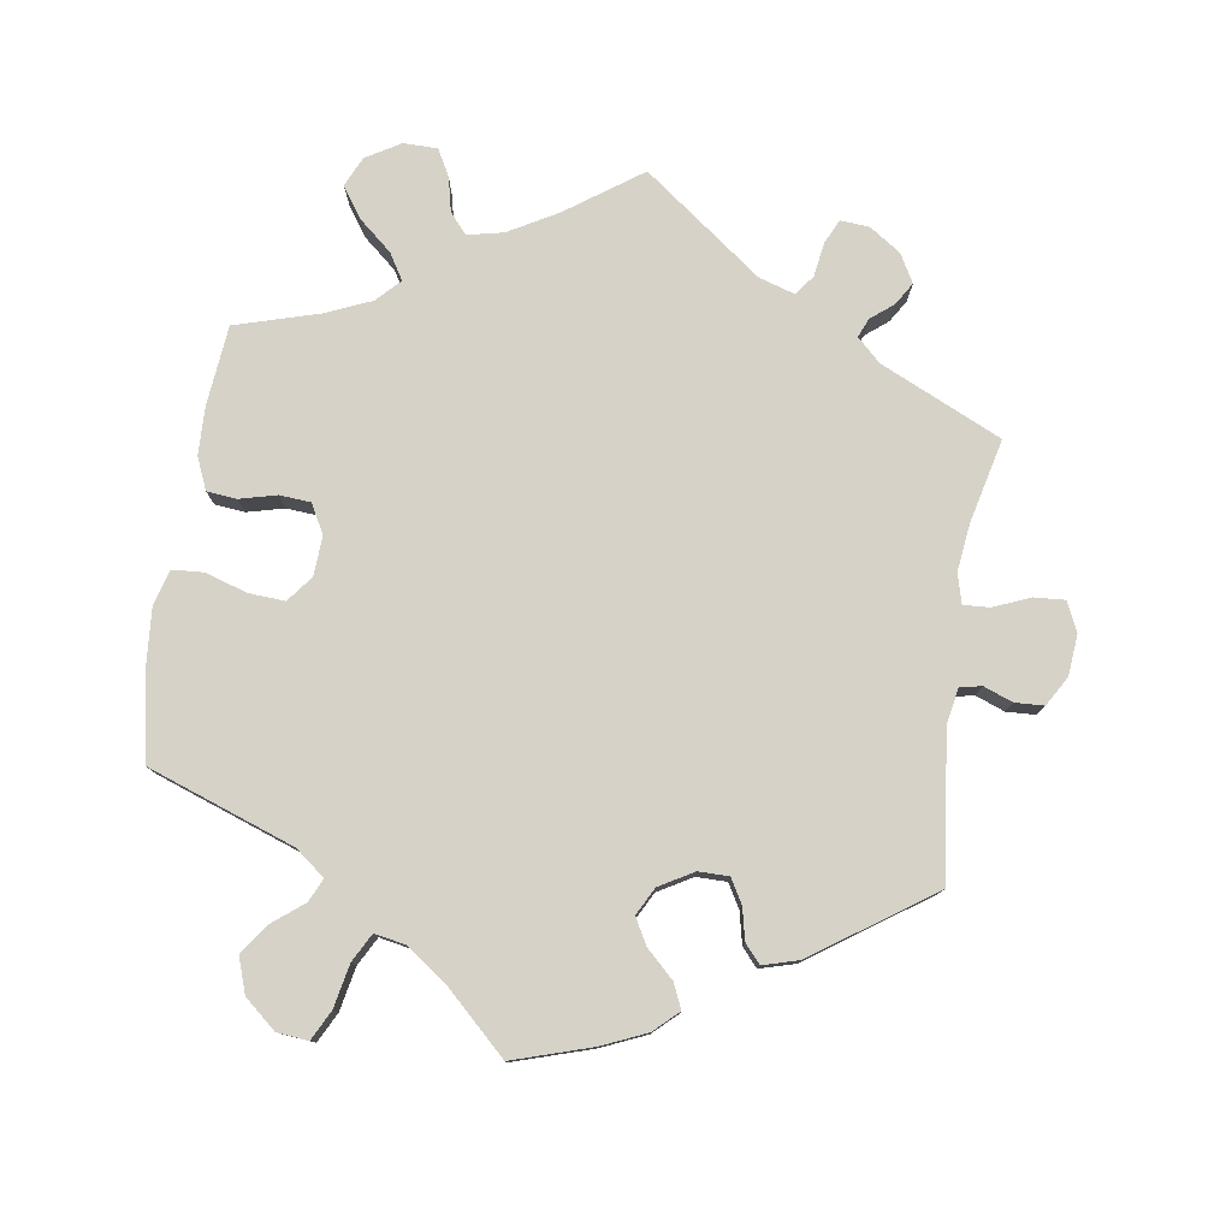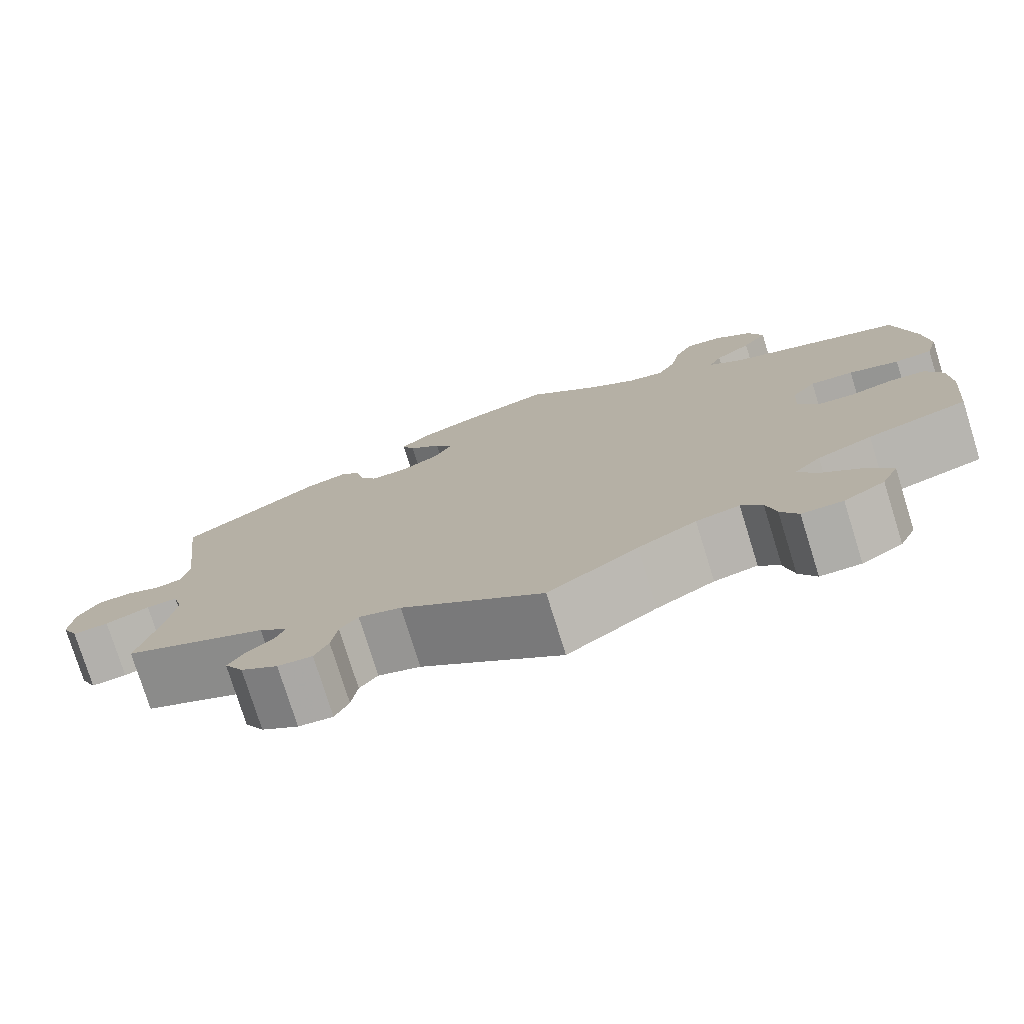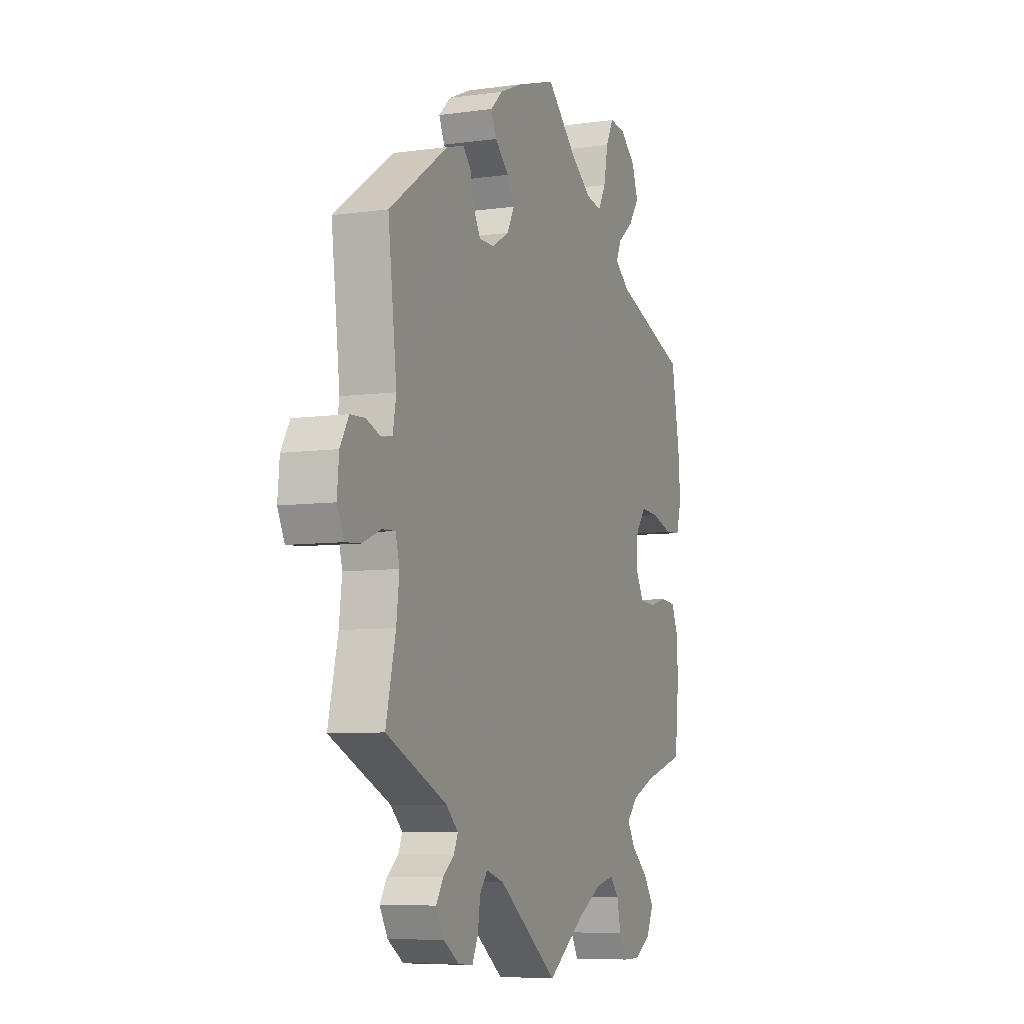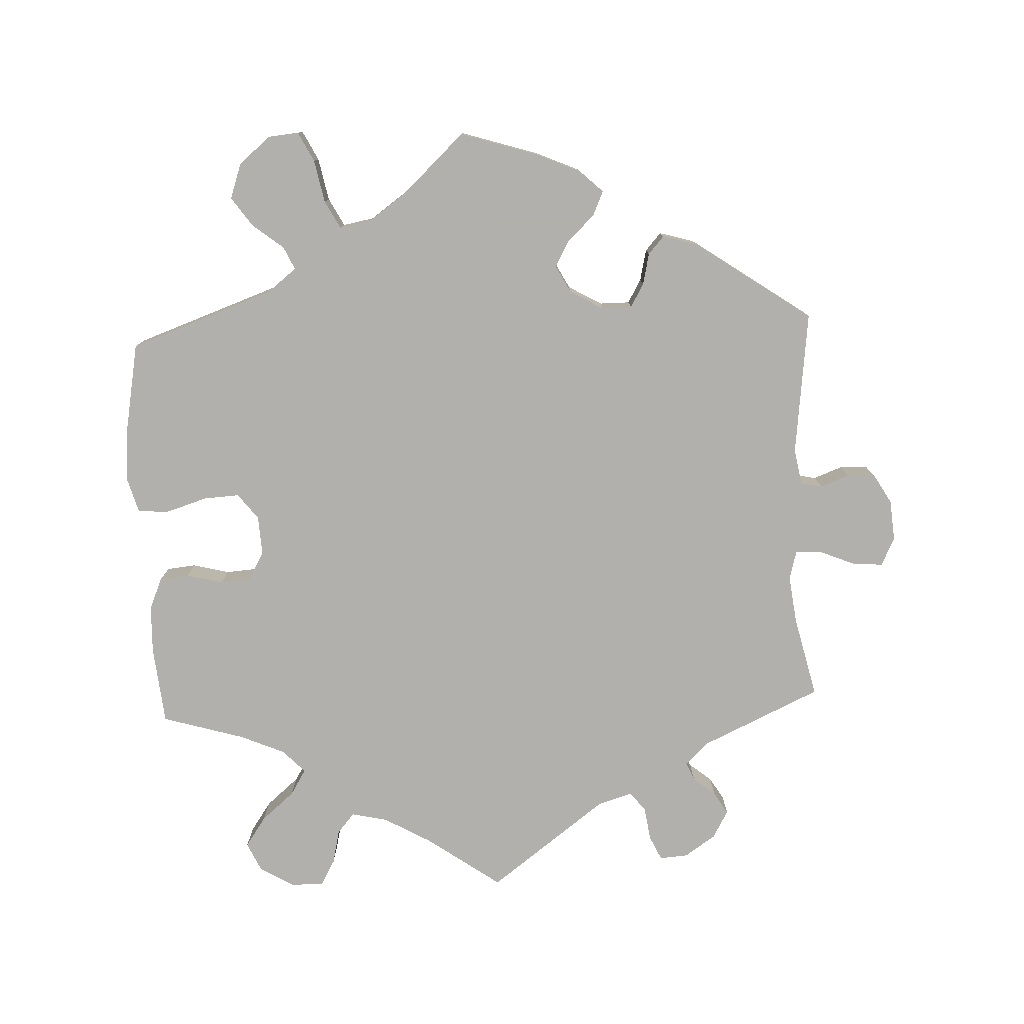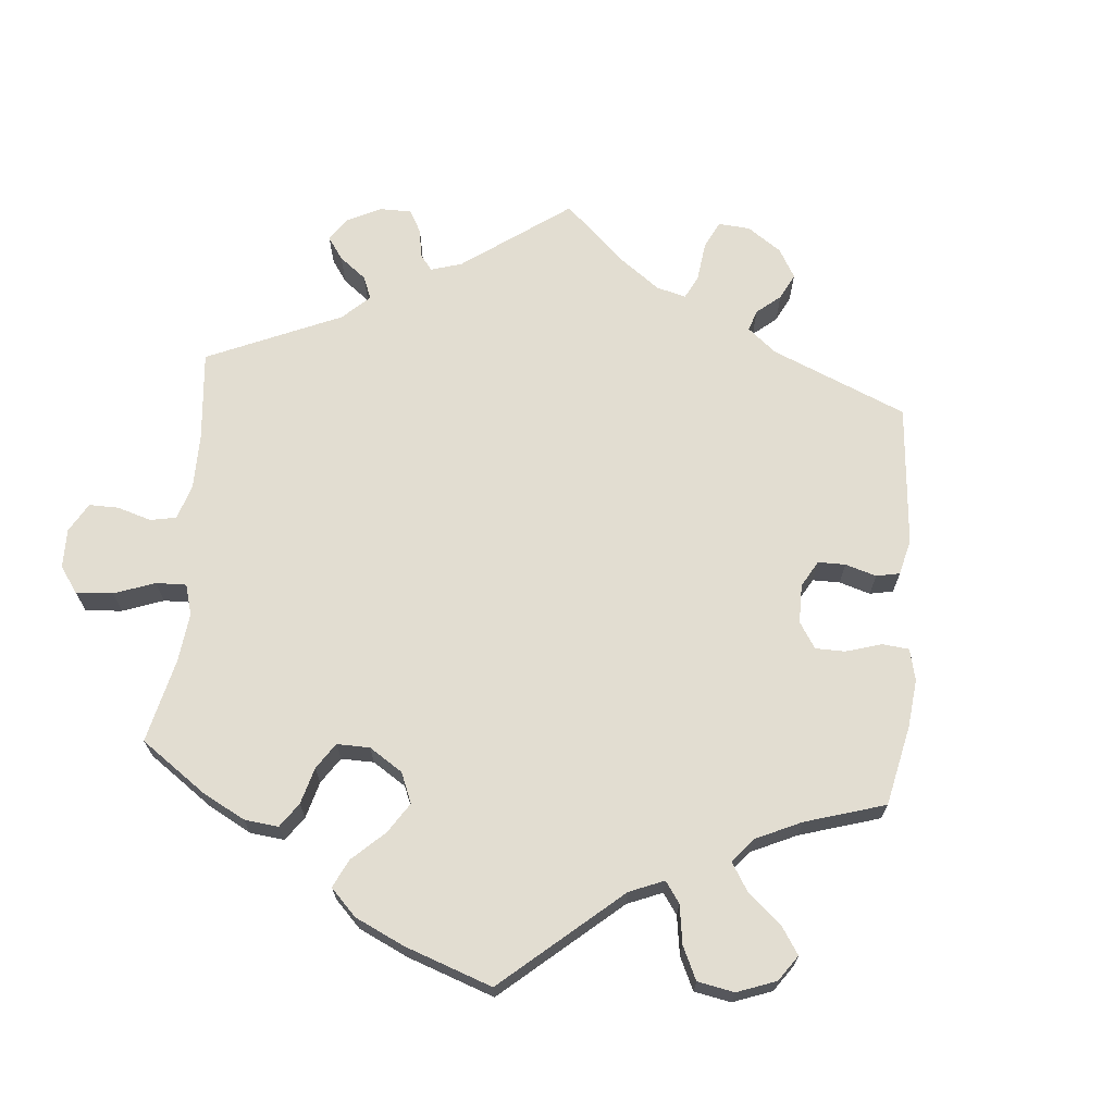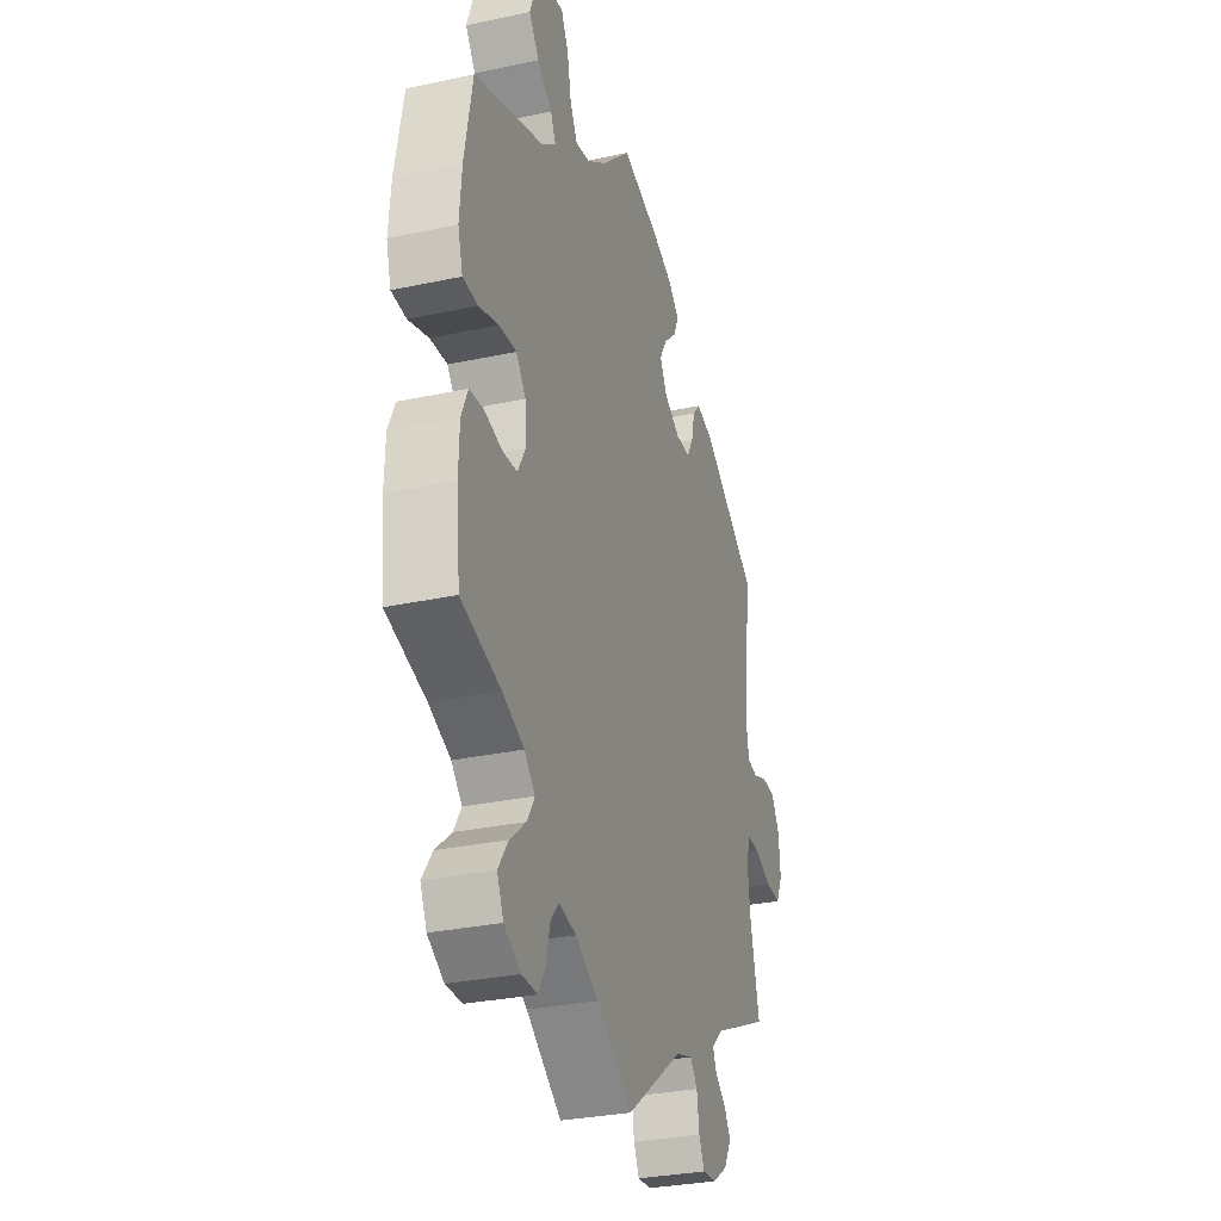
<metadata>
{"format":"obj","ext":"obj","renderer":"f3d","projection":"perspective","resolution":1024,"background":"white","views":[{"elev":78.5,"azim":8.7,"up":"+Y"},{"elev":-77.1,"azim":-162.7,"up":"+Z"},{"elev":-7.2,"azim":112.0,"up":"+Z"},{"elev":-78.6,"azim":2.5,"up":"+Y"},{"elev":68.5,"azim":-55.0,"up":"+Y"},{"elev":-30.2,"azim":-72.6,"up":"+Z"}]}
</metadata>
<code>
v 0.107 0.07 0.544
v 0.169 0.07 0.517
v 0.202 0.07 0.486
v 0.187 0.07 0.452
v 0.149 0.07 0.416
v 0.129 0.07 0.38
v 0.149 0.07 0.342
v 0.196 0.07 0.315
v 0.238 0.07 0.315
v 0.257 0.07 0.348
v 0.267 0.07 0.392
v 0.289 0.07 0.417
v 0.338 0.07 0.403
v 0.501 0.07 0.29
v 0.477 0.07 0.088
v 0.486 0.07 0.038
v 0.516 0.07 0.032
v 0.556 0.07 0.047
v 0.596 0.07 0.045
v 0.62 0.07 0.004
v 0.625 0.07 -0.053
v 0.606 0.07 -0.093
v 0.564 0.07 -0.09
v 0.513 0.07 -0.069
v 0.477 0.07 -0.067
v 0.466 0.07 -0.108
v 0.474 0.07 -0.174
v 0.501 0.07 -0.289
v 0.334 0.07 -0.365
v 0.301 0.07 -0.396
v 0.312 0.07 -0.422
v 0.343 0.07 -0.447
v 0.362 0.07 -0.478
v 0.34 0.07 -0.517
v 0.297 0.07 -0.546
v 0.257 0.07 -0.549
v 0.241 0.07 -0.515
v 0.234 0.07 -0.468
v 0.213 0.07 -0.441
v 0.164 0.07 -0.456
v 0 0.07 -0.578
v -0.103 0.07 -0.505
v -0.17 0.07 -0.467
v -0.22 0.07 -0.456
v -0.244 0.07 -0.484
v -0.255 0.07 -0.532
v -0.275 0.07 -0.568
v -0.322 0.07 -0.568
v -0.369 0.07 -0.54
v -0.388 0.07 -0.499
v -0.359 0.07 -0.457
v -0.313 0.07 -0.418
v -0.291 0.07 -0.382
v -0.322 0.07 -0.35
v -0.385 0.07 -0.323
v -0.5 0.07 -0.289
v -0.511 0.07 -0.179
v -0.509 0.07 -0.112
v -0.49 0.07 -0.068
v -0.449 0.07 -0.064
v -0.398 0.07 -0.077
v -0.355 0.07 -0.074
v -0.333 0.07 -0.034
v -0.336 0.07 0.021
v -0.364 0.07 0.057
v -0.414 0.07 0.054
v -0.472 0.07 0.036
v -0.515 0.07 0.039
v -0.529 0.07 0.088
v -0.523 0.07 0.163
v -0.5 0.07 0.289
v -0.297 0.07 0.361
v -0.256 0.07 0.393
v -0.271 0.07 0.425
v -0.314 0.07 0.459
v -0.343 0.07 0.5
v -0.326 0.07 0.549
v -0.282 0.07 0.586
v -0.239 0.07 0.59
v -0.218 0.07 0.549
v -0.206 0.07 0.489
v -0.185 0.07 0.45
v -0.142 0.07 0.458
v -0.086 0.07 0.498
v -0.001 0.07 0.578
v 0.107 0 0.544
v 0.169 0 0.517
v 0.202 0 0.486
v 0.187 0 0.452
v 0.149 0 0.416
v 0.129 0 0.38
v 0.149 0 0.342
v 0.196 0 0.315
v 0.238 0 0.315
v 0.257 0 0.348
v 0.267 0 0.392
v 0.289 0 0.417
v 0.338 0 0.403
v 0.501 0 0.29
v 0.477 0 0.088
v 0.486 0 0.038
v 0.516 0 0.032
v 0.556 0 0.047
v 0.596 0 0.045
v 0.62 0 0.004
v 0.625 0 -0.053
v 0.606 0 -0.093
v 0.564 0 -0.09
v 0.513 0 -0.069
v 0.477 0 -0.067
v 0.466 0 -0.108
v 0.474 0 -0.174
v 0.501 0 -0.289
v 0.334 0 -0.365
v 0.301 0 -0.396
v 0.312 0 -0.422
v 0.343 0 -0.447
v 0.362 0 -0.478
v 0.34 0 -0.517
v 0.297 0 -0.546
v 0.257 0 -0.549
v 0.241 0 -0.515
v 0.234 0 -0.468
v 0.213 0 -0.441
v 0.164 0 -0.456
v 0 0 -0.578
v -0.103 0 -0.505
v -0.17 0 -0.467
v -0.22 0 -0.456
v -0.244 0 -0.484
v -0.255 0 -0.532
v -0.275 0 -0.568
v -0.322 0 -0.568
v -0.369 0 -0.54
v -0.388 0 -0.499
v -0.359 0 -0.457
v -0.313 0 -0.418
v -0.291 0 -0.382
v -0.322 0 -0.35
v -0.385 0 -0.323
v -0.5 0 -0.289
v -0.511 0 -0.179
v -0.509 0 -0.112
v -0.49 0 -0.068
v -0.449 0 -0.064
v -0.398 0 -0.077
v -0.355 0 -0.074
v -0.333 0 -0.034
v -0.336 0 0.021
v -0.364 0 0.057
v -0.414 0 0.054
v -0.472 0 0.036
v -0.515 0 0.039
v -0.529 0 0.088
v -0.523 0 0.163
v -0.5 0 0.289
v -0.297 0 0.361
v -0.256 0 0.393
v -0.271 0 0.425
v -0.314 0 0.459
v -0.343 0 0.5
v -0.326 0 0.549
v -0.282 0 0.586
v -0.239 0 0.59
v -0.218 0 0.549
v -0.206 0 0.489
v -0.185 0 0.45
v -0.142 0 0.458
v -0.086 0 0.498
v -0.001 0 0.578
f 84 85 1 2
f 83 84 2 3
f 82 83 3 4
f 78 79 80 81
f 78 81 82
f 77 78 82
f 74 75 76 77
f 73 74 77 82
f 69 70 71 72
f 69 72 73
f 66 67 68 69
f 65 66 69 73
f 64 65 73 82
f 58 59 60 61
f 58 61 62
f 55 56 57 58
f 54 55 58 62
f 53 54 62 63
f 49 50 51 52
f 49 52 53
f 48 49 53
f 45 46 47 48
f 44 45 48 53
f 43 44 53 63
f 40 41 42
f 39 40 42 43
f 35 36 37 38
f 35 38 39
f 34 35 39
f 31 32 33 34
f 30 31 34 39
f 29 30 39 43
f 27 28 29 43
f 21 22 23 24
f 21 24 25
f 20 21 25
f 17 18 19 20
f 16 17 20 25
f 15 16 25 26
f 13 14 15
f 10 11 12 13
f 9 10 13 15
f 8 9 15 26
f 64 82 4 5
f 63 64 5 6
f 43 63 6 7
f 26 27 43
f 7 8 26 43
f 87 86 170 169
f 88 87 169 168
f 89 88 168 167
f 166 165 164 163
f 167 166 163
f 167 163 162
f 162 161 160 159
f 167 162 159 158
f 157 156 155 154
f 158 157 154
f 154 153 152 151
f 158 154 151 150
f 167 158 150 149
f 146 145 144 143
f 147 146 143
f 143 142 141 140
f 147 143 140 139
f 148 147 139 138
f 137 136 135 134
f 138 137 134
f 138 134 133
f 133 132 131 130
f 138 133 130 129
f 148 138 129 128
f 127 126 125
f 128 127 125 124
f 123 122 121 120
f 124 123 120
f 124 120 119
f 119 118 117 116
f 124 119 116 115
f 128 124 115 114
f 128 114 113 112
f 109 108 107 106
f 110 109 106
f 110 106 105
f 105 104 103 102
f 110 105 102 101
f 111 110 101 100
f 100 99 98
f 98 97 96 95
f 100 98 95 94
f 111 100 94 93
f 90 89 167 149
f 91 90 149 148
f 92 91 148 128
f 128 112 111
f 128 111 93 92
f 1 86 87 2
f 2 87 88 3
f 3 88 89 4
f 4 89 90 5
f 5 90 91 6
f 6 91 92 7
f 7 92 93 8
f 8 93 94 9
f 9 94 95 10
f 10 95 96 11
f 11 96 97 12
f 12 97 98 13
f 13 98 99 14
f 14 99 100 15
f 15 100 101 16
f 16 101 102 17
f 17 102 103 18
f 18 103 104 19
f 19 104 105 20
f 20 105 106 21
f 21 106 107 22
f 22 107 108 23
f 23 108 109 24
f 24 109 110 25
f 25 110 111 26
f 26 111 112 27
f 27 112 113 28
f 28 113 114 29
f 29 114 115 30
f 30 115 116 31
f 31 116 117 32
f 32 117 118 33
f 33 118 119 34
f 34 119 120 35
f 35 120 121 36
f 36 121 122 37
f 37 122 123 38
f 38 123 124 39
f 39 124 125 40
f 40 125 126 41
f 41 126 127 42
f 42 127 128 43
f 43 128 129 44
f 44 129 130 45
f 45 130 131 46
f 46 131 132 47
f 47 132 133 48
f 48 133 134 49
f 49 134 135 50
f 50 135 136 51
f 51 136 137 52
f 52 137 138 53
f 53 138 139 54
f 54 139 140 55
f 55 140 141 56
f 56 141 142 57
f 57 142 143 58
f 58 143 144 59
f 59 144 145 60
f 60 145 146 61
f 61 146 147 62
f 62 147 148 63
f 63 148 149 64
f 64 149 150 65
f 65 150 151 66
f 66 151 152 67
f 67 152 153 68
f 68 153 154 69
f 69 154 155 70
f 70 155 156 71
f 71 156 157 72
f 72 157 158 73
f 73 158 159 74
f 74 159 160 75
f 75 160 161 76
f 76 161 162 77
f 77 162 163 78
f 78 163 164 79
f 79 164 165 80
f 80 165 166 81
f 81 166 167 82
f 82 167 168 83
f 83 168 169 84
f 84 169 170 85
f 85 170 86 1

</code>
